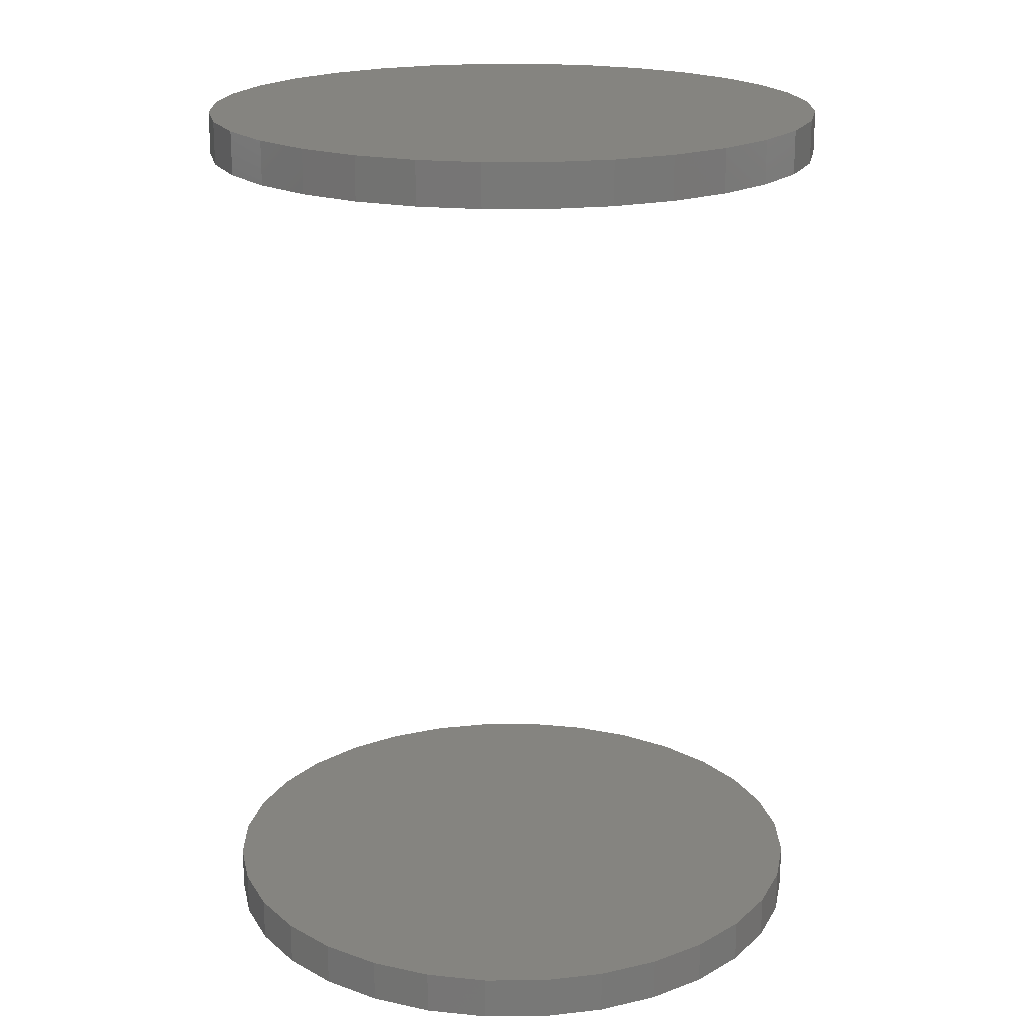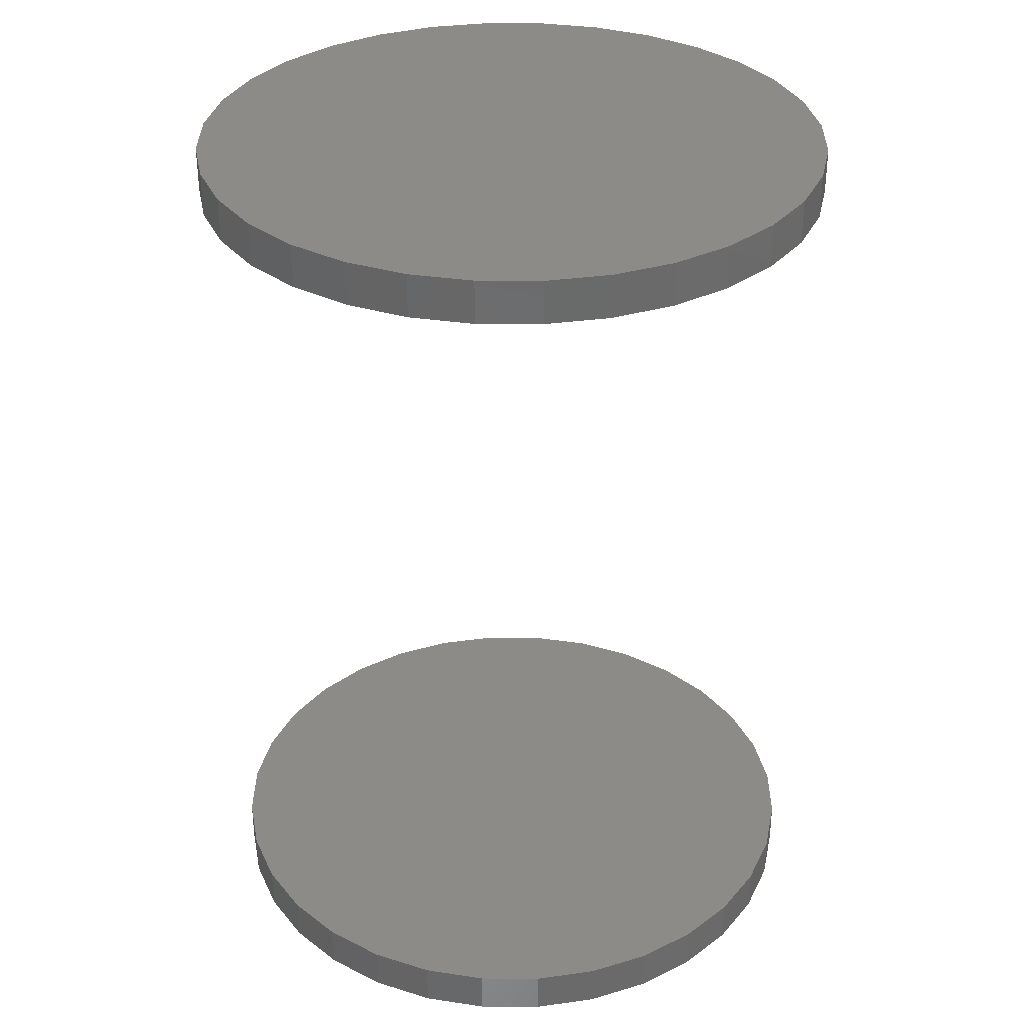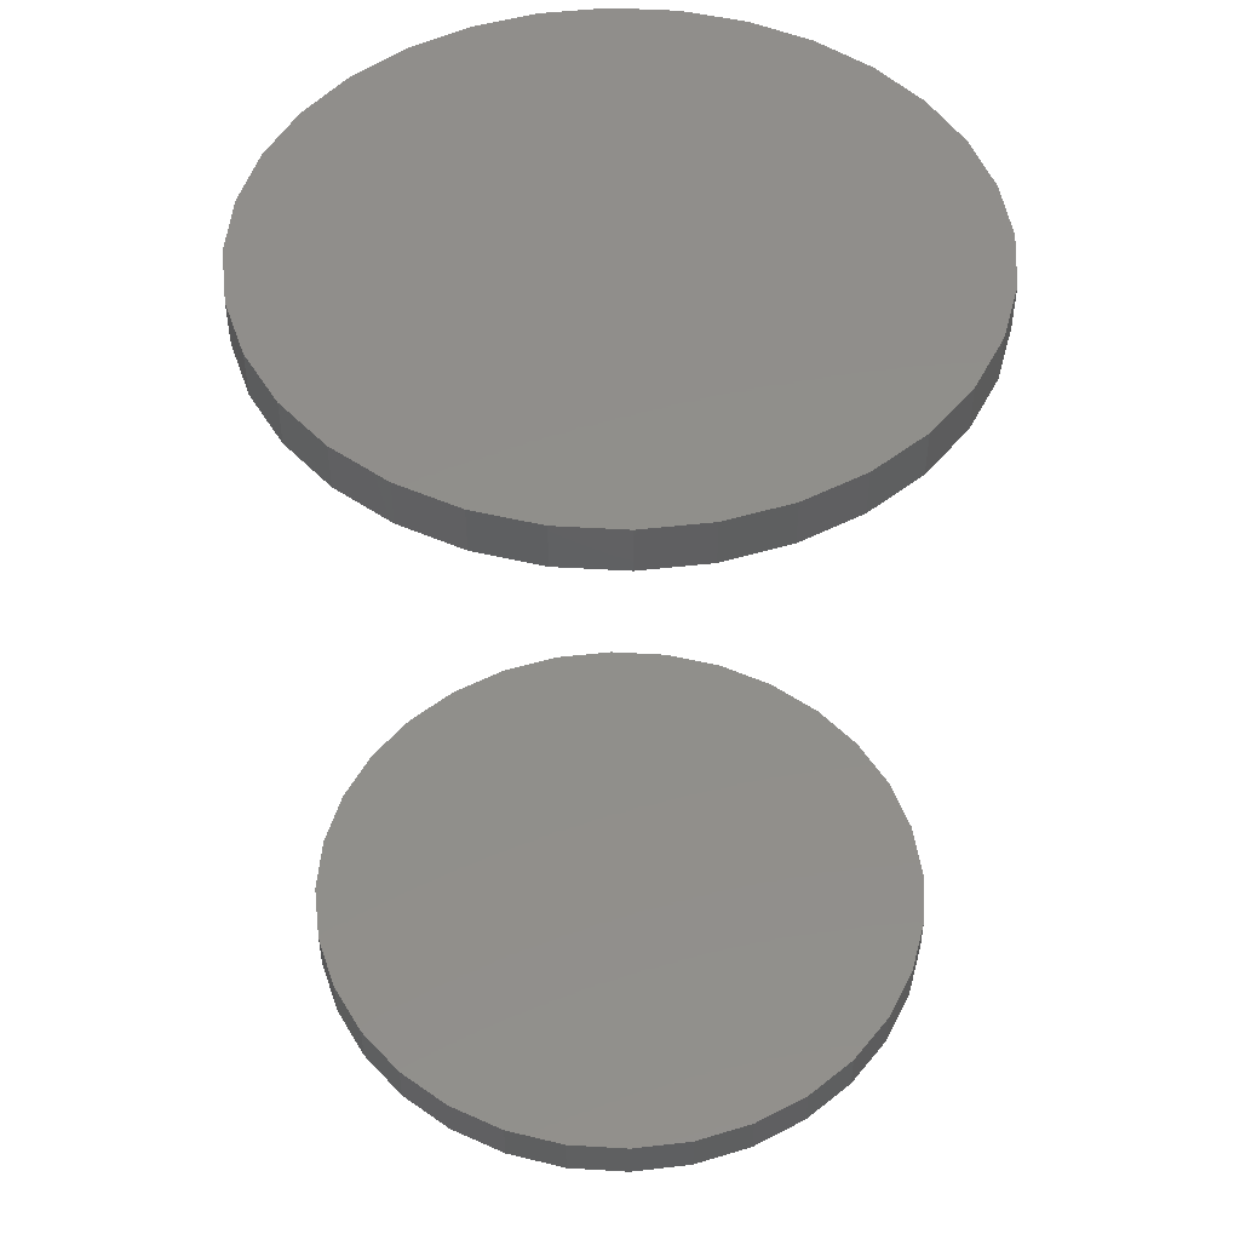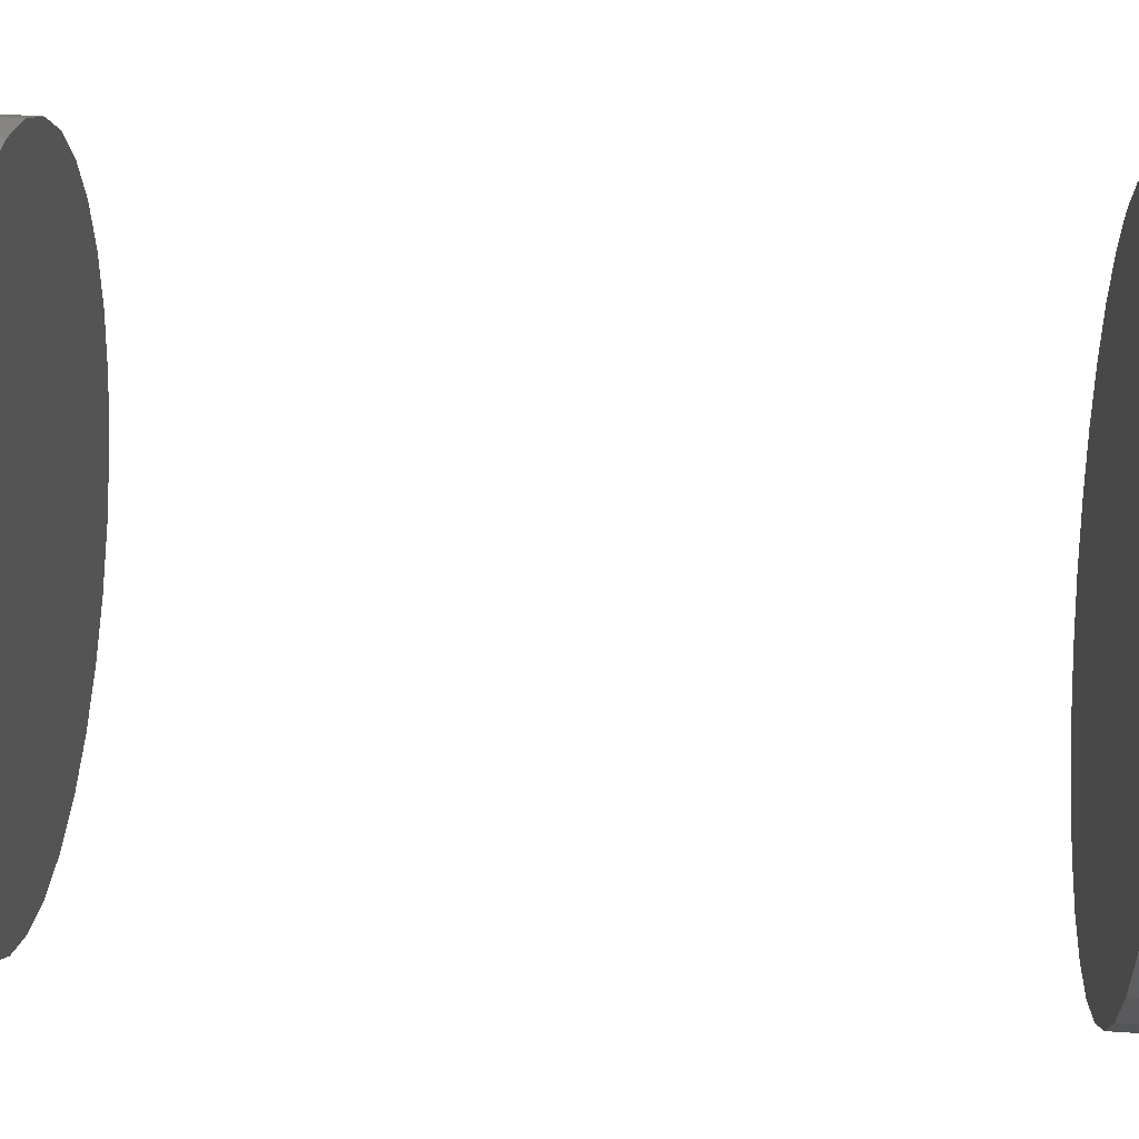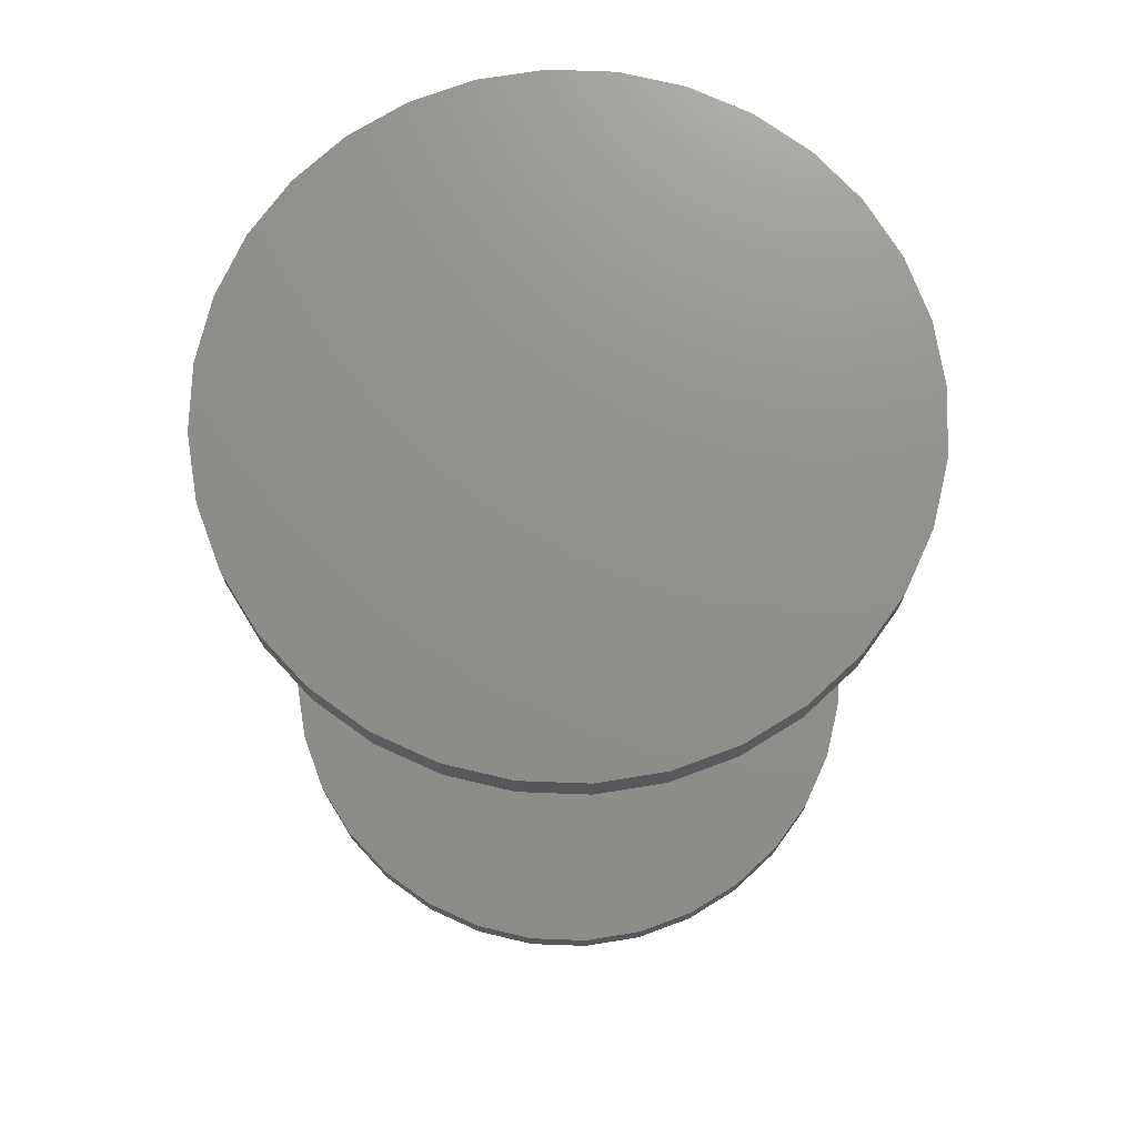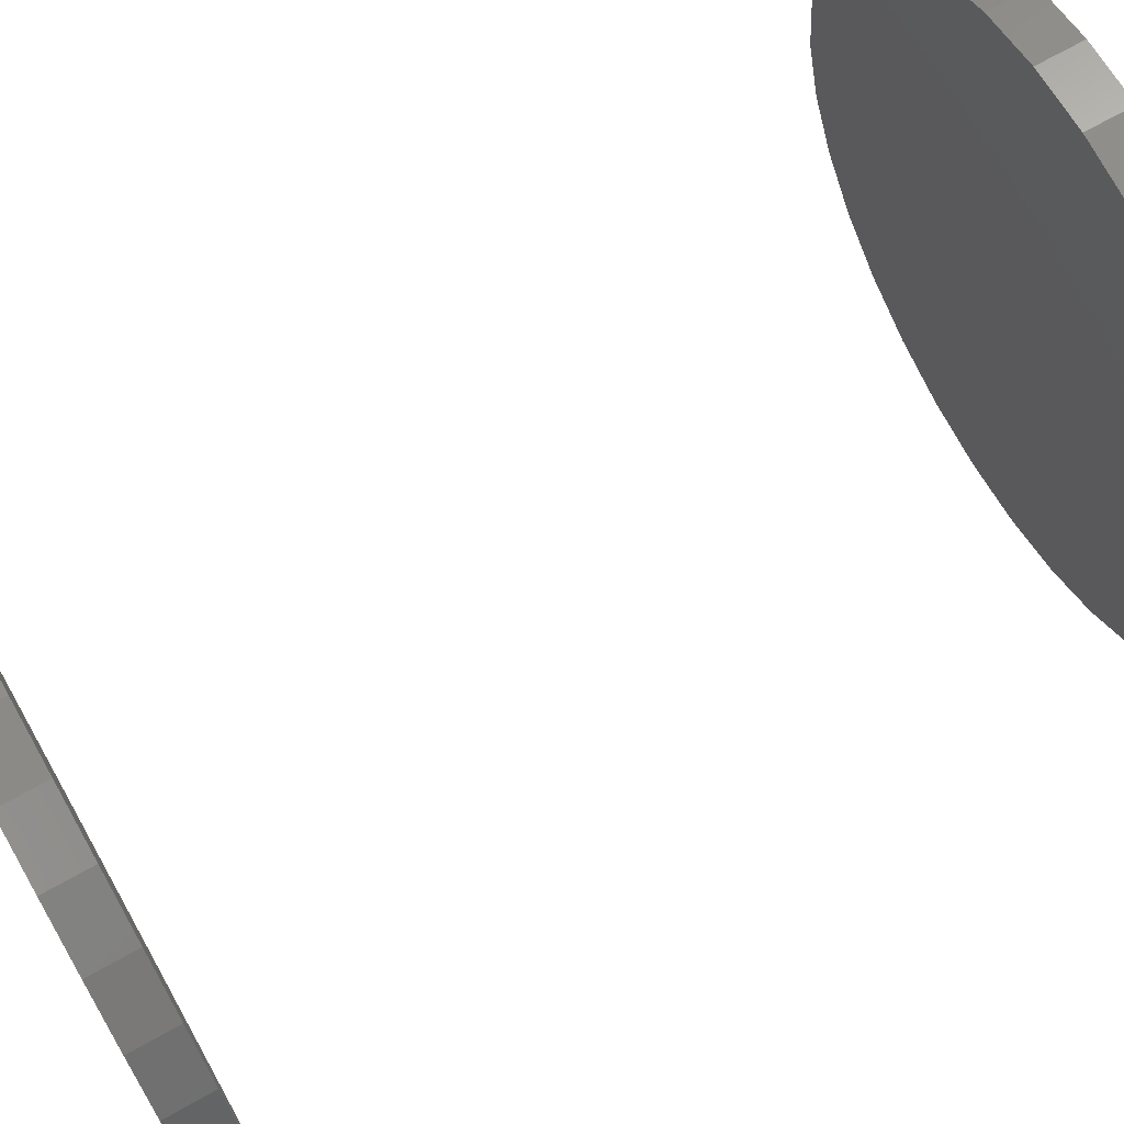
<metadata>
{"format":"stl","ext":"stl","renderer":"f3d","projection":"perspective","resolution":1024,"background":"white","views":[{"elev":19.6,"azim":-39.9,"up":"+Z"},{"elev":33.3,"azim":-27.7,"up":"+Z"},{"elev":48.3,"azim":-170.5,"up":"+Z"},{"elev":48.6,"azim":94.2,"up":"+Y"},{"elev":73.1,"azim":-37.3,"up":"+Z"},{"elev":70.8,"azim":60.6,"up":"+Y"}]}
</metadata>
<code>
# stl→obj: 128 verts, 248 faces
v -0.2763 3.48e-17 0.7422
v -0.2763 3.48e-17 0.7812
v -0.2709 0.05545 0.7422
v -0.2709 0.05545 0.7812
v -0.2547 0.1088 0.7422
v -0.2547 0.1088 0.7812
v -0.2284 0.1579 0.7422
v -0.2284 0.1579 0.7812
v -0.1931 0.201 0.7422
v -0.1931 0.201 0.7812
v -0.15 0.2363 0.7422
v -0.15 0.2363 0.7812
v -0.1009 0.2626 0.7422
v -0.1009 0.2626 0.7812
v -0.04755 0.2787 0.7422
v -0.04755 0.2787 0.7812
v 0.007895 0.2842 0.7422
v 0.007895 0.2842 0.7812
v 0.06334 0.2787 0.7422
v 0.06334 0.2787 0.7812
v 0.1167 0.2626 0.7422
v 0.1167 0.2626 0.7812
v 0.1658 0.2363 0.7422
v 0.1658 0.2363 0.7812
v 0.2089 0.201 0.7422
v 0.2089 0.201 0.7812
v 0.2442 0.1579 0.7422
v 0.2442 0.1579 0.7812
v 0.2705 0.1088 0.7422
v 0.2705 0.1088 0.7812
v 0.2866 0.05545 0.7422
v 0.2866 0.05545 0.7812
v 0.2921 -6.961e-17 0.7422
v 0.2921 0 0.7812
v -0.2763 3.48e-17 -0.03125
v -0.2763 3.48e-17 0.007812
v -0.2709 0.05545 -0.03125
v -0.2709 0.05545 0.007812
v -0.2547 0.1088 -0.03125
v -0.2547 0.1088 0.007812
v -0.2284 0.1579 -0.03125
v -0.2284 0.1579 0.007812
v -0.1931 0.201 -0.03125
v -0.1931 0.201 0.007812
v -0.15 0.2363 -0.03125
v -0.15 0.2363 0.007812
v -0.1009 0.2626 -0.03125
v -0.1009 0.2626 0.007812
v -0.04755 0.2787 -0.03125
v -0.04755 0.2787 0.007812
v 0.007895 0.2842 -0.03125
v 0.007895 0.2842 0.007812
v 0.06334 0.2787 -0.03125
v 0.06334 0.2787 0.007812
v 0.1167 0.2626 -0.03125
v 0.1167 0.2626 0.007812
v 0.1658 0.2363 -0.03125
v 0.1658 0.2363 0.007812
v 0.2089 0.201 -0.03125
v 0.2089 0.201 0.007812
v 0.2442 0.1579 -0.03125
v 0.2442 0.1579 0.007812
v 0.2705 0.1088 -0.03125
v 0.2705 0.1088 0.007812
v 0.2866 0.05545 -0.03125
v 0.2866 0.05545 0.007812
v 0.2921 -6.961e-17 -0.03125
v 0.2921 0 0.007812
v 0.2866 -0.05545 0.7422
v 0.2866 -0.05545 0.7812
v 0.2705 -0.1088 0.7422
v 0.2705 -0.1088 0.7812
v 0.2442 -0.1579 0.7422
v 0.2442 -0.1579 0.7812
v 0.2089 -0.201 0.7422
v 0.2089 -0.201 0.7812
v 0.1658 -0.2363 0.7422
v 0.1658 -0.2363 0.7812
v 0.1167 -0.2626 0.7422
v 0.1167 -0.2626 0.7812
v 0.06334 -0.2787 0.7422
v 0.06334 -0.2787 0.7812
v 0.007895 -0.2842 0.7422
v 0.007895 -0.2842 0.7812
v -0.04755 -0.2787 0.7422
v -0.04755 -0.2787 0.7812
v -0.1009 -0.2626 0.7422
v -0.1009 -0.2626 0.7812
v -0.15 -0.2363 0.7422
v -0.15 -0.2363 0.7812
v -0.1931 -0.201 0.7422
v -0.1931 -0.201 0.7812
v -0.2284 -0.1579 0.7422
v -0.2284 -0.1579 0.7812
v -0.2547 -0.1088 0.7422
v -0.2547 -0.1088 0.7812
v -0.2709 -0.05545 0.7422
v -0.2709 -0.05545 0.7812
v 0.2866 -0.05545 -0.03125
v 0.2866 -0.05545 0.007812
v 0.2705 -0.1088 -0.03125
v 0.2705 -0.1088 0.007812
v 0.2442 -0.1579 -0.03125
v 0.2442 -0.1579 0.007812
v 0.2089 -0.201 -0.03125
v 0.2089 -0.201 0.007812
v 0.1658 -0.2363 -0.03125
v 0.1658 -0.2363 0.007812
v 0.1167 -0.2626 -0.03125
v 0.1167 -0.2626 0.007812
v 0.06334 -0.2787 -0.03125
v 0.06334 -0.2787 0.007812
v 0.007895 -0.2842 -0.03125
v 0.007895 -0.2842 0.007812
v -0.04755 -0.2787 -0.03125
v -0.04755 -0.2787 0.007812
v -0.1009 -0.2626 -0.03125
v -0.1009 -0.2626 0.007812
v -0.15 -0.2363 -0.03125
v -0.15 -0.2363 0.007812
v -0.1931 -0.201 -0.03125
v -0.1931 -0.201 0.007812
v -0.2284 -0.1579 -0.03125
v -0.2284 -0.1579 0.007812
v -0.2547 -0.1088 -0.03125
v -0.2547 -0.1088 0.007812
v -0.2709 -0.05545 -0.03125
v -0.2709 -0.05545 0.007812
f 1 2 3
f 3 2 4
f 3 4 5
f 5 4 6
f 5 6 7
f 7 6 8
f 7 8 9
f 9 8 10
f 9 10 11
f 11 10 12
f 11 12 13
f 13 12 14
f 13 14 15
f 15 14 16
f 15 16 17
f 17 16 18
f 17 18 19
f 19 18 20
f 19 20 21
f 21 20 22
f 21 22 23
f 23 22 24
f 23 24 25
f 25 24 26
f 25 26 27
f 27 26 28
f 27 28 29
f 29 28 30
f 29 30 31
f 31 30 32
f 31 32 33
f 33 32 34
f 35 36 37
f 37 36 38
f 37 38 39
f 39 38 40
f 39 40 41
f 41 40 42
f 41 42 43
f 43 42 44
f 43 44 45
f 45 44 46
f 45 46 47
f 47 46 48
f 47 48 49
f 49 48 50
f 49 50 51
f 51 50 52
f 51 52 53
f 53 52 54
f 53 54 55
f 55 54 56
f 55 56 57
f 57 56 58
f 57 58 59
f 59 58 60
f 59 60 61
f 61 60 62
f 61 62 63
f 63 62 64
f 63 64 65
f 65 64 66
f 65 66 67
f 67 66 68
f 33 34 69
f 69 34 70
f 69 70 71
f 71 70 72
f 71 72 73
f 73 72 74
f 73 74 75
f 75 74 76
f 75 76 77
f 77 76 78
f 77 78 79
f 79 78 80
f 79 80 81
f 81 80 82
f 81 82 83
f 83 82 84
f 83 84 85
f 85 84 86
f 85 86 87
f 87 86 88
f 87 88 89
f 89 88 90
f 89 90 91
f 91 90 92
f 91 92 93
f 93 92 94
f 93 94 95
f 95 94 96
f 95 96 97
f 97 96 98
f 97 98 1
f 1 98 2
f 67 68 99
f 99 68 100
f 99 100 101
f 101 100 102
f 101 102 103
f 103 102 104
f 103 104 105
f 105 104 106
f 105 106 107
f 107 106 108
f 107 108 109
f 109 108 110
f 109 110 111
f 111 110 112
f 111 112 113
f 113 112 114
f 113 114 115
f 115 114 116
f 115 116 117
f 117 116 118
f 117 118 119
f 119 118 120
f 119 120 121
f 121 120 122
f 121 122 123
f 123 122 124
f 123 124 125
f 125 124 126
f 125 126 127
f 127 126 128
f 127 128 35
f 35 128 36
f 50 54 52
f 54 50 56
f 56 50 48
f 56 48 58
f 58 48 46
f 58 46 60
f 60 46 44
f 60 44 62
f 62 44 42
f 62 42 64
f 64 42 40
f 64 40 66
f 66 40 38
f 66 38 68
f 68 38 36
f 68 36 100
f 100 36 128
f 100 128 102
f 102 128 126
f 102 126 104
f 104 126 124
f 104 124 106
f 106 124 122
f 106 122 108
f 108 122 120
f 108 120 110
f 110 120 118
f 110 118 112
f 112 118 116
f 112 116 114
f 17 19 15
f 83 85 81
f 81 85 87
f 81 87 79
f 79 87 89
f 79 89 77
f 77 89 91
f 77 91 75
f 75 91 93
f 75 93 73
f 73 93 95
f 73 95 71
f 71 95 97
f 71 97 69
f 69 97 1
f 69 1 33
f 33 1 3
f 33 3 31
f 31 3 5
f 31 5 29
f 29 5 7
f 29 7 27
f 27 7 9
f 27 9 25
f 25 9 11
f 25 11 23
f 23 11 13
f 23 13 21
f 21 13 15
f 21 15 19
f 51 53 49
f 113 115 111
f 111 115 117
f 111 117 109
f 109 117 119
f 109 119 107
f 107 119 121
f 107 121 105
f 105 121 123
f 105 123 103
f 103 123 125
f 103 125 101
f 101 125 127
f 101 127 99
f 99 127 35
f 99 35 67
f 67 35 37
f 67 37 65
f 65 37 39
f 65 39 63
f 63 39 41
f 63 41 61
f 61 41 43
f 61 43 59
f 59 43 45
f 59 45 57
f 57 45 47
f 57 47 55
f 55 47 49
f 55 49 53
f 16 20 18
f 20 16 22
f 22 16 14
f 22 14 24
f 24 14 12
f 24 12 26
f 26 12 10
f 26 10 28
f 28 10 8
f 28 8 30
f 30 8 6
f 30 6 32
f 32 6 4
f 32 4 34
f 34 4 2
f 34 2 70
f 70 2 98
f 70 98 72
f 72 98 96
f 72 96 74
f 74 96 94
f 74 94 76
f 76 94 92
f 76 92 78
f 78 92 90
f 78 90 80
f 80 90 88
f 80 88 82
f 82 88 86
f 82 86 84

</code>
